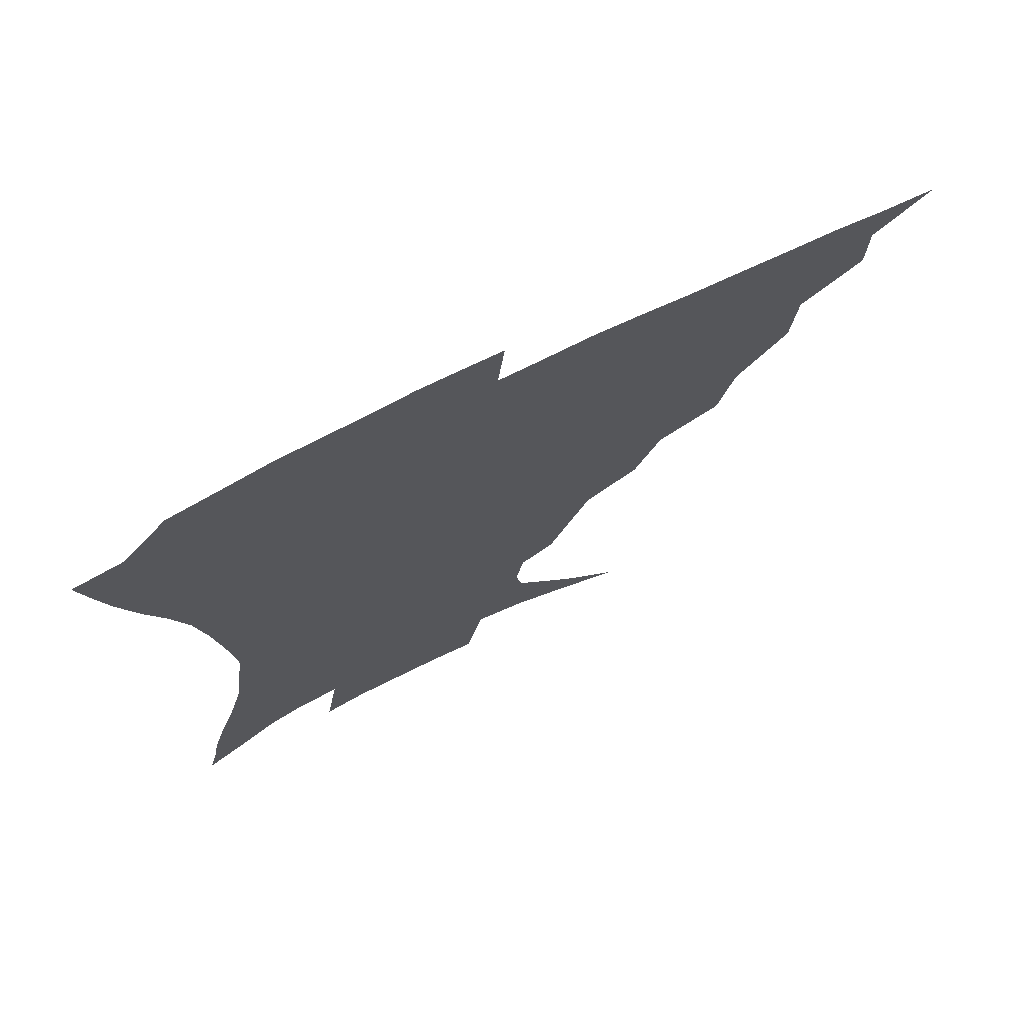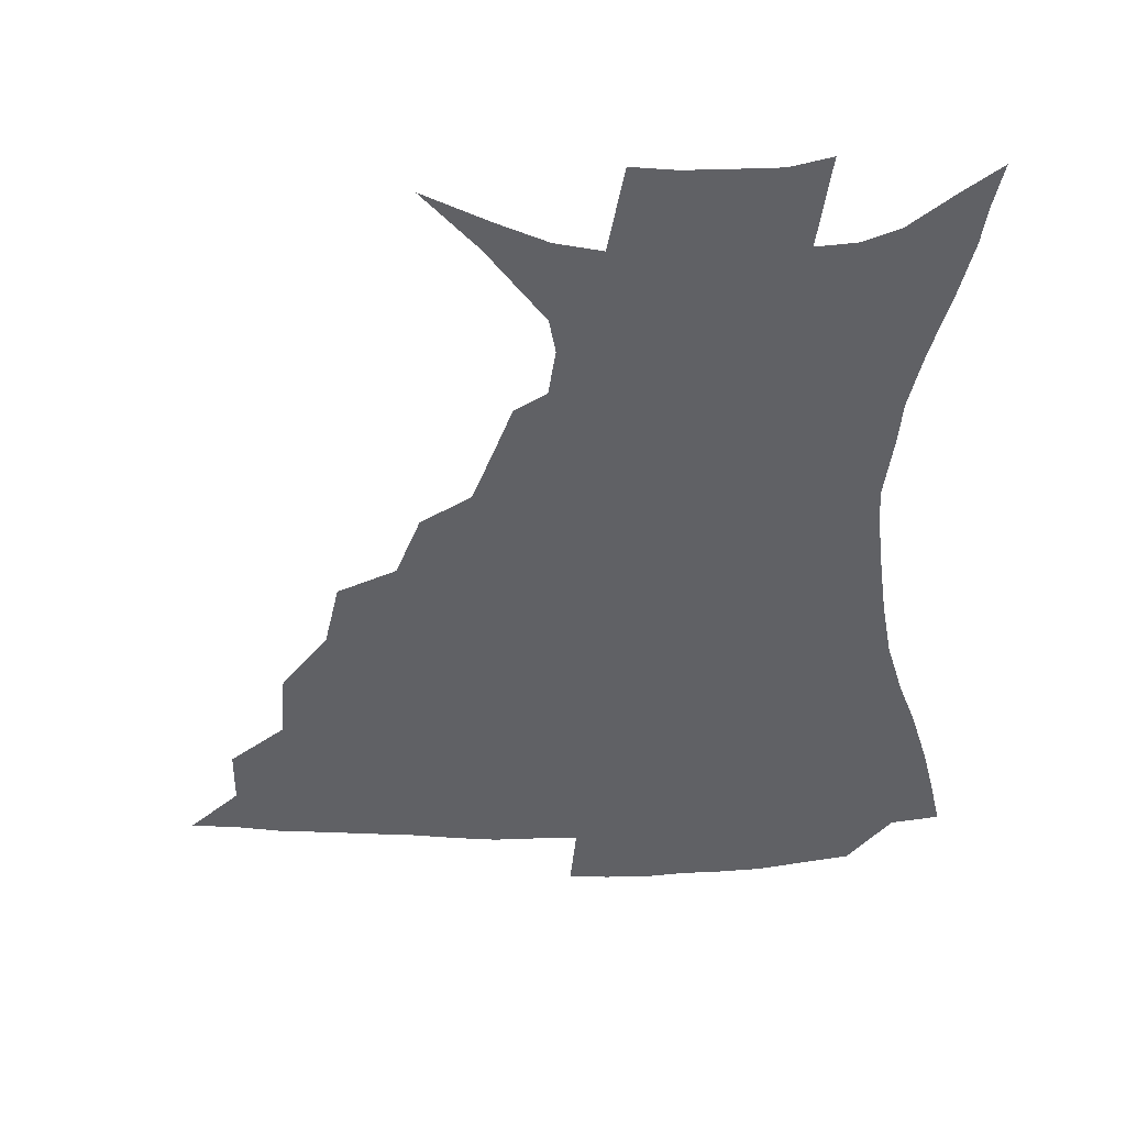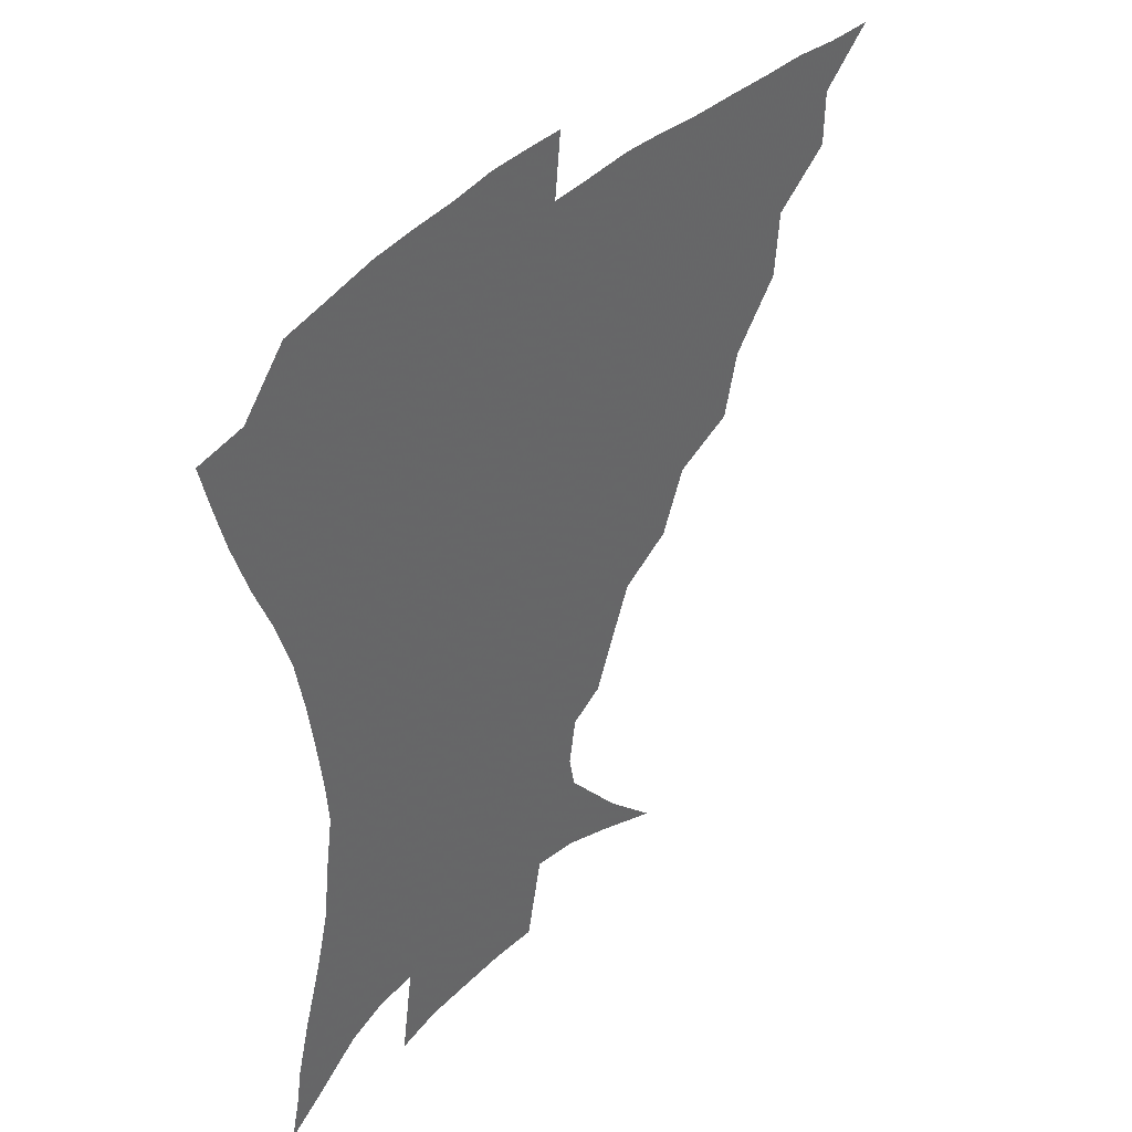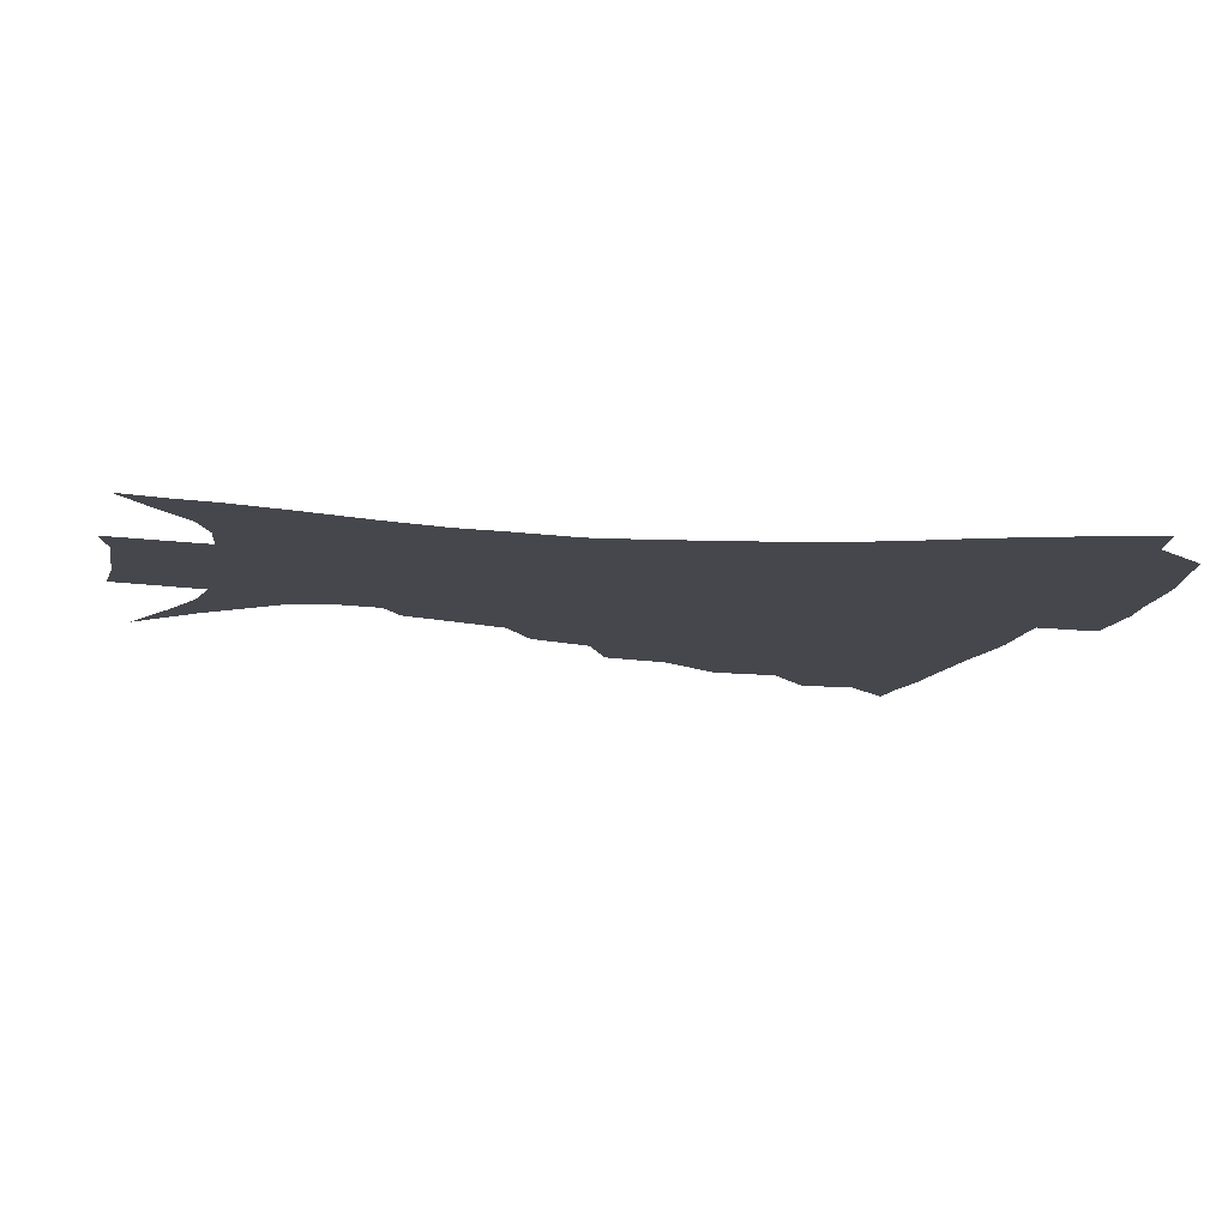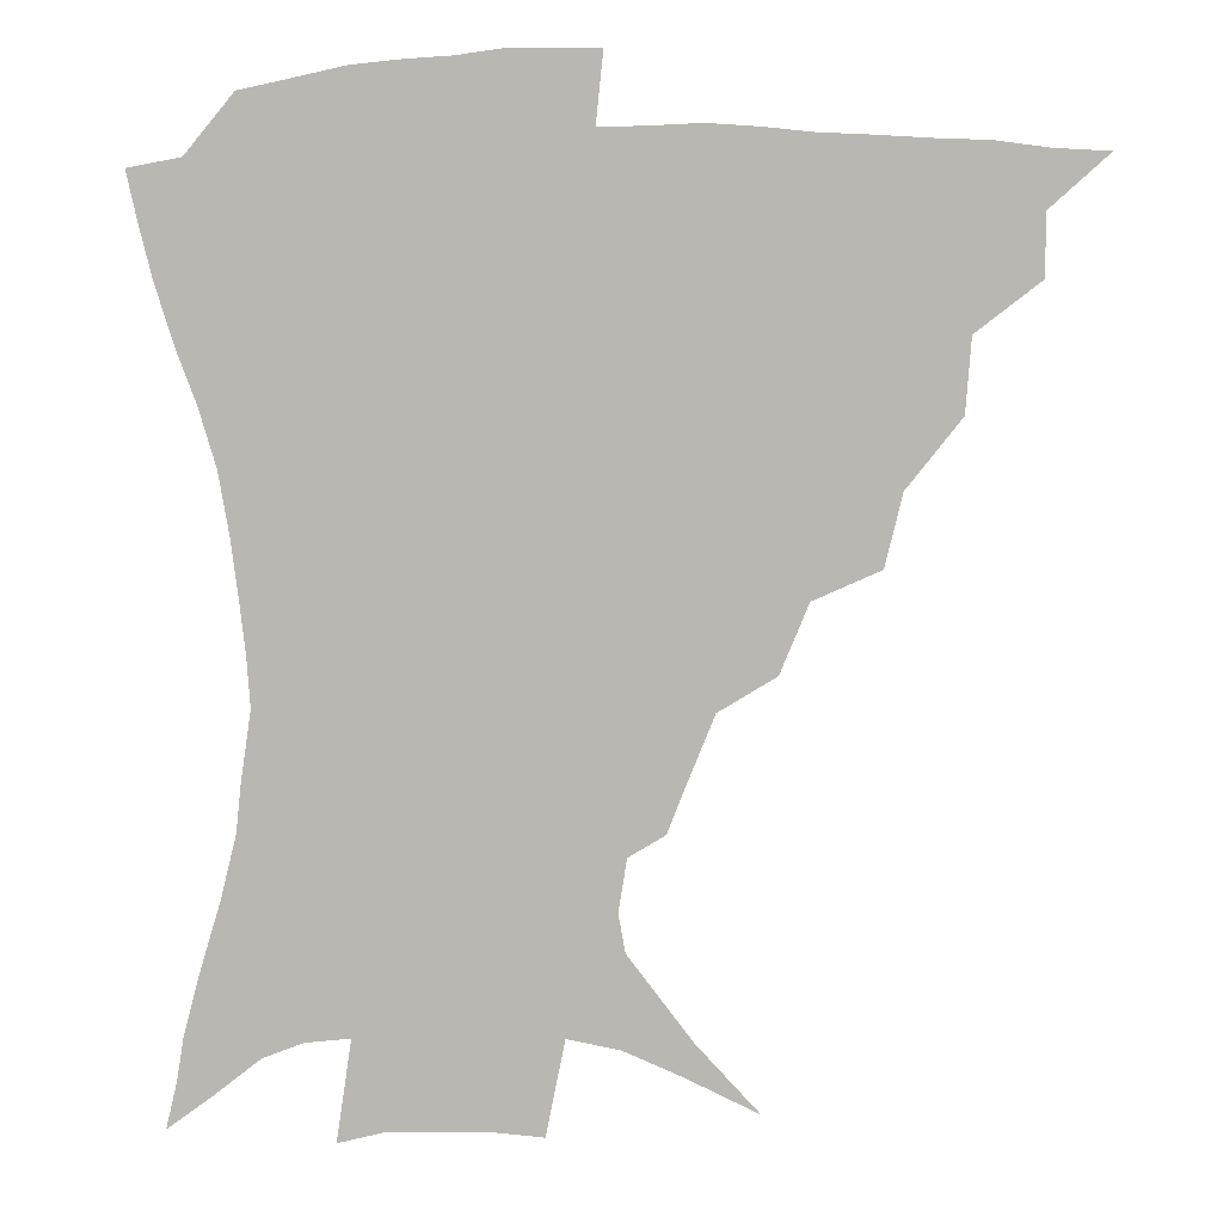
<metadata>
{"format":"obj","ext":"obj","renderer":"f3d","projection":"perspective","resolution":1024,"background":"white","views":[{"elev":73.2,"azim":154.0,"up":"+Y"},{"elev":-49.1,"azim":0.2,"up":"+Z"},{"elev":41.7,"azim":131.2,"up":"+Y"},{"elev":-10.9,"azim":78.4,"up":"+Z"},{"elev":6.8,"azim":-175.0,"up":"+Y"}]}
</metadata>
<code>
v 435.1 387.9 0
v 452.6 353.9 0
v 452.4 372.3 0
v 451.2 388.8 0
v 473.4 317.2 0
v 471.7 339.1 0
v 470.4 357.5 0
v 468.5 373.8 0
v 467.2 391 0
v 494.7 275.1 0
v 489.6 296.6 0
v 490.6 326.2 0
v 488.5 343.8 0
v 486.2 359.6 0
v 484.3 375.6 0
v 483.2 391.6 0
v 523.2 245.4 0
v 514.7 266.1 0
v 509.7 289.8 0
v 508.6 315.1 0
v 505.8 330.5 0
v 503.7 346.2 0
v 502 361.4 0
v 500.5 376.6 0
v 498.9 392.5 0
v 554.1 200.4 0
v 548.2 215.5 0
v 540.4 234.8 0
v 532.5 258.9 0
v 527.4 281 0
v 524.2 299.7 0
v 522.6 319.2 0
v 520.5 333.7 0
v 518.5 348.1 0
v 516.9 362.8 0
v 515.6 377.8 0
v 514.3 393.2 0
v 527.3 121.1 0
v 546 141.1 0
v 565.5 166.5 0
v 567.6 177.9 0
v 565 193.7 0
v 560 210.4 0
v 554.2 229.7 0
v 548.4 245.9 0
v 543.3 270.8 0
v 539.9 287.5 0
v 537.6 304.8 0
v 536.2 321.4 0
v 534.7 335.7 0
v 532.8 349.6 0
v 531.6 363.9 0
v 530.7 378.8 0
v 529.5 394.8 0
v 549.3 131.4 0
v 566 153.4 0
v 574 170 0
v 574.2 186.6 0
v 571.2 206.2 0
v 566.9 222.5 0
v 562.3 236 0
v 558.1 258 0
v 554.5 275.2 0
v 552.4 293 0
v 551.1 309.6 0
v 550 324.1 0
v 549.1 337.4 0
v 548.2 351.1 0
v 546.3 364.9 0
v 545.9 379.2 0
v 544.4 395.8 0
v 566.6 138.6 0
v 579.7 160.6 0
v 582.4 176.6 0
v 581.3 195.1 0
v 578.9 213.5 0
v 575 228.8 0
v 571.5 245.1 0
v 568.6 265.3 0
v 566.3 281.6 0
v 564.9 296.9 0
v 563.8 311.2 0
v 562.7 324.4 0
v 563.8 340.2 0
v 562.6 352.2 0
v 562.3 365.2 0
v 560.5 379.7 0
v 559.4 395.2 0
v 582.4 141.6 0
v 590.3 165.5 0
v 590.7 184.1 0
v 588.6 198.9 0
v 587.5 217.3 0
v 583.5 234.5 0
v 581.5 249.7 0
v 579.1 270.7 0
v 577.7 283.3 0
v 576.9 298.9 0
v 577.1 314.5 0
v 576.3 326.8 0
v 576.4 339.9 0
v 575.9 352.6 0
v 575.6 365.7 0
v 575 379.1 0
v 573.7 394.8 0
v 571.6 415.9 0
v 588.1 112.8 0
v 595.9 147.1 0
v 599.3 166.4 0
v 598.8 185.2 0
v 598.5 190.5 0
v 595.1 220.6 0
v 593.1 233.8 0
v 591 256 0
v 589.9 271.5 0
v 589.3 287.1 0
v 589 301 0
v 589.3 315.7 0
v 589.7 328.7 0
v 589.5 340.3 0
v 589.8 353.2 0
v 589.3 366.1 0
v 588.4 380.3 0
v 587 396.8 0
v 584.5 416.2 0
v 603.3 114 0
v 607.2 146.7 0
v 608.7 168.9 0
v 607.8 185.8 0
v 606.5 206.5 0
v 603.7 224.1 0
v 602.9 238.6 0
v 600.9 256.4 0
v 600.5 272.6 0
v 600.4 286.8 0
v 600.7 299.8 0
v 601.2 314.9 0
v 601.8 327.8 0
v 602.7 340.8 0
v 603 353.2 0
v 603.1 366 0
v 602.3 380.5 0
v 601 396.4 0
v 597.9 416.1 0
v 618.9 113.6 0
v 618.7 146.3 0
v 617.8 170 0
v 616.9 189.5 0
v 615 207.5 0
v 613.2 222.7 0
v 611.7 241.8 0
v 611.3 255.8 0
v 610.8 272.4 0
v 611.3 286.8 0
v 612.2 301.4 0
v 613.2 314.9 0
v 614.5 328.5 0
v 615.5 340.7 0
v 616.3 352.9 0
v 616.7 365.9 0
v 616.5 379.7 0
v 615.8 394.3 0
v 612.4 414.2 0
v 634 113.2 0
v 631 141.6 0
v 627.6 168.3 0
v 625.9 188.8 0
v 623.6 207.5 0
v 622 225.7 0
v 621.5 238.9 0
v 620.8 256.4 0
v 621 271.3 0
v 621.9 286.6 0
v 623.3 299.6 0
v 624.7 314.1 0
v 626.3 327.5 0
v 627.8 339.4 0
v 630.1 352.5 0
v 631.2 364.9 0
v 630.8 378.6 0
v 630.2 393.2 0
v 626.6 413.3 0
v 648 109.5 0
v 643.4 140.2 0
v 638.2 165.6 0
v 634.5 189.9 0
v 632.9 205.7 0
v 631.5 221.6 0
v 630.8 237 0
v 630.5 252.9 0
v 631.2 267.3 0
v 632.3 282.7 0
v 633.8 297.8 0
v 635.8 314.3 0
v 638 325.7 0
v 639.8 337.2 0
v 642.8 351.9 0
v 644.3 364 0
v 645.1 376.8 0
v 645.4 390.2 0
v 641.1 411.9 0
v 656.9 138.7 0
v 649.8 161.3 0
v 645 183.5 0
v 642.3 202 0
v 640.3 219.5 0
v 639.9 234.1 0
v 640 248.9 0
v 641.1 262.1 0
v 641.9 279.9 0
v 643.8 296.3 0
v 646.4 309.9 0
v 649.3 323.9 0
v 652.1 336.5 0
v 654.9 349.9 0
v 657.2 362.6 0
v 658.6 375.5 0
v 659.1 389.4 0
v 656.7 408.5 0
v 669.1 133.9 0
v 662.6 153.9 0
v 656.2 176.7 0
v 653.8 192.9 0
v 650.3 212.7 0
v 649.3 228.3 0
v 649.3 243.5 0
v 650 258.1 0
v 651.3 274.6 0
v 653.4 290.9 0
v 656.5 304.4 0
v 659.7 321.1 0
v 663.6 333.2 0
v 667 347.8 0
v 670 360.6 0
v 672.4 373.9 0
v 673 388.9 0
v 672.7 405.1 0
v 684 122.1 0
v 676.9 142.9 0
v 669.8 165.4 0
v 665.9 183.4 0
v 661.5 203.1 0
v 660 218.3 0
v 660.1 232.2 0
v 659.5 249.5 0
v 660.3 267.2 0
v 662.8 281.8 0
v 665.9 297.5 0
v 669.4 314.7 0
v 674.6 327.2 0
v 678.8 344 0
v 683.2 357.4 0
v 686.4 371.9 0
v 687.6 387.3 0
v 697.3 112.3 0
v 693.9 126.8 0
v 691.8 139.3 0
v 687.1 157.2 0
v 680.4 179.4 0
v 675.6 198.7 0
v 674.1 212.7 0
v 670.9 234.3 0
v 671.9 248.7 0
v 673.7 264.5 0
v 676 282.3 0
v 679.4 301.5 0
v 684.6 319 0
v 690.7 335.1 0
v 696.5 353.6 0
v 700.4 369.5 0
v 703.8 384.2 0
v 721 391 0
f 3 4 1
f 6 7 2
f 2 7 3
f 7 8 3
f 3 8 4
f 8 9 4
f 11 12 5
f 5 12 6
f 12 13 6
f 6 13 7
f 13 14 7
f 7 14 8
f 14 15 8
f 8 15 9
f 15 16 9
f 18 19 10
f 10 19 11
f 19 20 11
f 11 20 12
f 20 21 12
f 12 21 13
f 21 22 13
f 13 22 14
f 22 23 14
f 14 23 15
f 23 24 15
f 15 24 16
f 24 25 16
f 28 29 17
f 17 29 18
f 29 30 18
f 18 30 19
f 30 31 19
f 19 31 20
f 31 32 20
f 20 32 21
f 32 33 21
f 21 33 22
f 33 34 22
f 22 34 23
f 34 35 23
f 23 35 24
f 35 36 24
f 24 36 25
f 36 37 25
f 42 43 26
f 26 43 27
f 43 44 27
f 27 44 28
f 44 45 28
f 28 45 29
f 45 46 29
f 29 46 30
f 46 47 30
f 30 47 31
f 47 48 31
f 31 48 32
f 48 49 32
f 32 49 33
f 49 50 33
f 33 50 34
f 50 51 34
f 34 51 35
f 51 52 35
f 35 52 36
f 52 53 36
f 36 53 37
f 53 54 37
f 38 55 39
f 55 56 39
f 39 56 40
f 56 57 40
f 40 57 41
f 57 58 41
f 41 58 42
f 58 59 42
f 42 59 43
f 59 60 43
f 43 60 44
f 60 61 44
f 44 61 45
f 61 62 45
f 45 62 46
f 62 63 46
f 46 63 47
f 63 64 47
f 47 64 48
f 64 65 48
f 48 65 49
f 65 66 49
f 49 66 50
f 66 67 50
f 50 67 51
f 67 68 51
f 51 68 52
f 68 69 52
f 52 69 53
f 69 70 53
f 53 70 54
f 70 71 54
f 55 72 56
f 72 73 56
f 56 73 57
f 73 74 57
f 57 74 58
f 74 75 58
f 58 75 59
f 75 76 59
f 59 76 60
f 76 77 60
f 60 77 61
f 77 78 61
f 61 78 62
f 78 79 62
f 62 79 63
f 79 80 63
f 63 80 64
f 80 81 64
f 64 81 65
f 81 82 65
f 65 82 66
f 82 83 66
f 66 83 67
f 83 84 67
f 67 84 68
f 84 85 68
f 68 85 69
f 85 86 69
f 69 86 70
f 86 87 70
f 70 87 71
f 87 88 71
f 72 89 73
f 89 90 73
f 73 90 74
f 90 91 74
f 74 91 75
f 91 92 75
f 75 92 76
f 92 93 76
f 76 93 77
f 93 94 77
f 77 94 78
f 94 95 78
f 78 95 79
f 95 96 79
f 79 96 80
f 96 97 80
f 80 97 81
f 97 98 81
f 81 98 82
f 98 99 82
f 82 99 83
f 99 100 83
f 83 100 84
f 100 101 84
f 84 101 85
f 101 102 85
f 85 102 86
f 102 103 86
f 86 103 87
f 103 104 87
f 87 104 88
f 104 105 88
f 107 108 89
f 89 108 90
f 108 109 90
f 90 109 91
f 109 110 91
f 91 110 92
f 110 111 92
f 92 111 93
f 111 112 93
f 93 112 94
f 112 113 94
f 94 113 95
f 113 114 95
f 95 114 96
f 114 115 96
f 96 115 97
f 115 116 97
f 97 116 98
f 116 117 98
f 98 117 99
f 117 118 99
f 99 118 100
f 118 119 100
f 100 119 101
f 119 120 101
f 101 120 102
f 120 121 102
f 102 121 103
f 121 122 103
f 103 122 104
f 122 123 104
f 104 123 105
f 123 124 105
f 105 124 106
f 124 125 106
f 107 126 108
f 126 127 108
f 108 127 109
f 127 128 109
f 109 128 110
f 128 129 110
f 110 129 111
f 129 130 111
f 111 130 112
f 130 131 112
f 112 131 113
f 131 132 113
f 113 132 114
f 132 133 114
f 114 133 115
f 133 134 115
f 115 134 116
f 134 135 116
f 116 135 117
f 135 136 117
f 117 136 118
f 136 137 118
f 118 137 119
f 137 138 119
f 119 138 120
f 138 139 120
f 120 139 121
f 139 140 121
f 121 140 122
f 140 141 122
f 122 141 123
f 141 142 123
f 123 142 124
f 142 143 124
f 124 143 125
f 143 144 125
f 126 145 127
f 145 146 127
f 127 146 128
f 146 147 128
f 128 147 129
f 147 148 129
f 129 148 130
f 148 149 130
f 130 149 131
f 149 150 131
f 131 150 132
f 150 151 132
f 132 151 133
f 151 152 133
f 133 152 134
f 152 153 134
f 134 153 135
f 153 154 135
f 135 154 136
f 154 155 136
f 136 155 137
f 155 156 137
f 137 156 138
f 156 157 138
f 138 157 139
f 157 158 139
f 139 158 140
f 158 159 140
f 140 159 141
f 159 160 141
f 141 160 142
f 160 161 142
f 142 161 143
f 161 162 143
f 143 162 144
f 162 163 144
f 145 164 146
f 164 165 146
f 146 165 147
f 165 166 147
f 147 166 148
f 166 167 148
f 148 167 149
f 167 168 149
f 149 168 150
f 168 169 150
f 150 169 151
f 169 170 151
f 151 170 152
f 170 171 152
f 152 171 153
f 171 172 153
f 153 172 154
f 172 173 154
f 154 173 155
f 173 174 155
f 155 174 156
f 174 175 156
f 156 175 157
f 175 176 157
f 157 176 158
f 176 177 158
f 158 177 159
f 177 178 159
f 159 178 160
f 178 179 160
f 160 179 161
f 179 180 161
f 161 180 162
f 180 181 162
f 162 181 163
f 181 182 163
f 164 183 165
f 183 184 165
f 165 184 166
f 184 185 166
f 166 185 167
f 185 186 167
f 167 186 168
f 186 187 168
f 168 187 169
f 187 188 169
f 169 188 170
f 188 189 170
f 170 189 171
f 189 190 171
f 171 190 172
f 190 191 172
f 172 191 173
f 191 192 173
f 173 192 174
f 192 193 174
f 174 193 175
f 193 194 175
f 175 194 176
f 194 195 176
f 176 195 177
f 195 196 177
f 177 196 178
f 196 197 178
f 178 197 179
f 197 198 179
f 179 198 180
f 198 199 180
f 180 199 181
f 199 200 181
f 181 200 182
f 200 201 182
f 184 202 185
f 202 203 185
f 185 203 186
f 203 204 186
f 186 204 187
f 204 205 187
f 187 205 188
f 205 206 188
f 188 206 189
f 206 207 189
f 189 207 190
f 207 208 190
f 190 208 191
f 208 209 191
f 191 209 192
f 209 210 192
f 192 210 193
f 210 211 193
f 193 211 194
f 211 212 194
f 194 212 195
f 212 213 195
f 195 213 196
f 213 214 196
f 196 214 197
f 214 215 197
f 197 215 198
f 215 216 198
f 198 216 199
f 216 217 199
f 199 217 200
f 217 218 200
f 200 218 201
f 218 219 201
f 202 220 203
f 220 221 203
f 203 221 204
f 221 222 204
f 204 222 205
f 222 223 205
f 205 223 206
f 223 224 206
f 206 224 207
f 224 225 207
f 207 225 208
f 225 226 208
f 208 226 209
f 226 227 209
f 209 227 210
f 227 228 210
f 210 228 211
f 228 229 211
f 211 229 212
f 229 230 212
f 212 230 213
f 230 231 213
f 213 231 214
f 231 232 214
f 214 232 215
f 232 233 215
f 215 233 216
f 233 234 216
f 216 234 217
f 234 235 217
f 217 235 218
f 235 236 218
f 218 236 219
f 236 237 219
f 220 238 221
f 238 239 221
f 221 239 222
f 239 240 222
f 222 240 223
f 240 241 223
f 223 241 224
f 241 242 224
f 224 242 225
f 242 243 225
f 225 243 226
f 243 244 226
f 226 244 227
f 244 245 227
f 227 245 228
f 245 246 228
f 228 246 229
f 246 247 229
f 229 247 230
f 247 248 230
f 230 248 231
f 248 249 231
f 231 249 232
f 249 250 232
f 232 250 233
f 250 251 233
f 233 251 234
f 251 252 234
f 234 252 235
f 252 253 235
f 235 253 236
f 253 254 236
f 236 254 237
f 238 255 239
f 255 256 239
f 239 256 240
f 256 257 240
f 240 257 241
f 257 258 241
f 241 258 242
f 258 259 242
f 242 259 243
f 259 260 243
f 243 260 244
f 260 261 244
f 244 261 245
f 261 262 245
f 245 262 246
f 262 263 246
f 246 263 247
f 263 264 247
f 247 264 248
f 264 265 248
f 248 265 249
f 265 266 249
f 249 266 250
f 266 267 250
f 250 267 251
f 267 268 251
f 251 268 252
f 268 269 252
f 252 269 253
f 269 270 253
f 253 270 254
f 270 271 254

</code>
